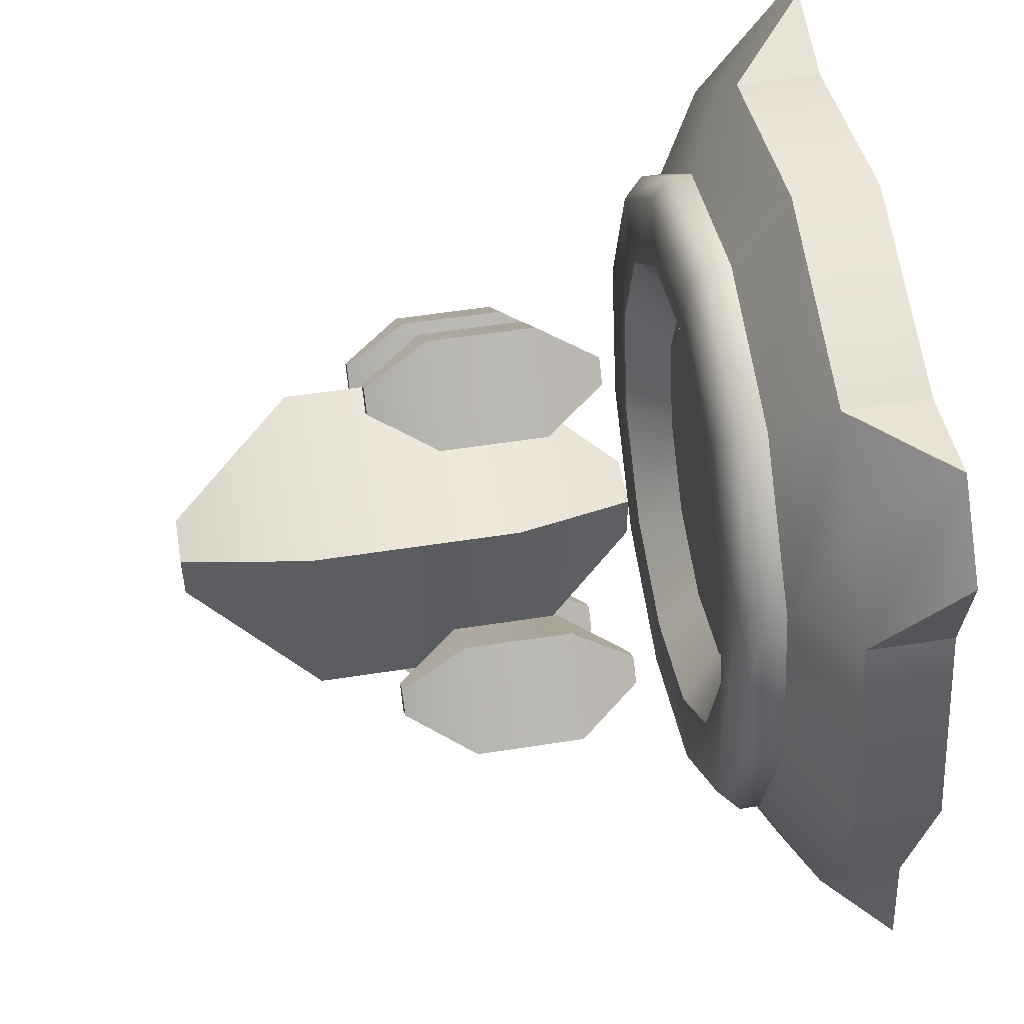
<metadata>
{"format":"obj","ext":"obj","renderer":"f3d","projection":"perspective","resolution":1024,"background":"white","views":[{"elev":52.8,"azim":-99.6,"up":"+Z"}]}
</metadata>
<code>
g tower-round-crystals
v -0.25 0 0.433 1 1 1
v -0.369 0 0.4554 1 1 1
v -0.25 0.1 0.433 1 1 1
v 0.369 0 0.4554 1 1 1
v 0.25 0 0.433 1 1 1
v 0.25 0.1 0.433 1 1 1
v -0.369 0 -0.4554 1 1 1
v -0.25 0 -0.433 1 1 1
v -0.25 0.1 -0.433 1 1 1
v 0.25 0 -0.433 1 1 1
v 0.369 0 -0.4554 1 1 1
v 0.25 0.1 -0.433 1 1 1
v -0.433 0 -0.25 1 1 1
v -0.433 0.01993 -0.25 1 1 1
v -0.5 0 0 1 1 1
v -0.433 0.1 -0.25 1 1 1
v -0.5 0.1 0 1 1 1
v 0 0 -0.5 1 1 1
v 0 0.1 -0.5 1 1 1
v -0.433 0 0.25 1 1 1
v -0.433 0.1 0.25 1 1 1
v -0.433 0.01993 0.25 1 1 1
v 0.433 0.01993 -0.25 1 1 1
v 0.433 0 -0.25 1 1 1
v 0.433 0.1 -0.25 1 1 1
v 0.5 0.1 0 1 1 1
v 0.5 0 0 1 1 1
v 0.433 0.1 0.25 1 1 1
v 0.433 0 0.25 1 1 1
v 0.433 0.01993 0.25 1 1 1
v 0 0 0.5 1 1 1
v 0 0.1 0.5 1 1 1
v 0.2 0.16 0.3464 1 1 1
v 0 0.16 0.4 1 1 1
v -0.3464 0.16 -0.2 1 1 1
v -0.4 0.16 0 1 1 1
v -0.3464 0.16 0.2 1 1 1
v -0.2 0.16 -0.3464 1 1 1
v -0.3415 0.1 -0.3415 1 1 1
v 0.4 0.16 0 1 1 1
v 0.3464 0.16 0.2 1 1 1
v 0 0.16 -0.4 1 1 1
v 0.3464 0.16 -0.2 1 1 1
v -0.2 0.16 0.3464 1 1 1
v -0.3415 0.1 0.3415 1 1 1
v 0.3415 0.1 -0.3415 1 1 1
v 0.2 0.16 -0.3464 1 1 1
v 0.3415 0.1 0.3415 1 1 1
v -0.4122 0 0.4122 1 1 1
v -0.4554 0 0.369 1 1 1
v 0.4122 0 -0.4122 1 1 1
v 0.4554 0 -0.369 1 1 1
v 0.4122 0 0.4122 1 1 1
v 0.4554 0 0.369 1 1 1
v -0.4122 0 -0.4122 1 1 1
v -0.4554 0 -0.369 1 1 1
v 0.233 0.16 2.888e-15 1 1 1
v 0.2018 0.16 0.1165 1 1 1
v 0.2018 0.16 -0.1165 1 1 1
v 0.1165 0.16 0.2018 1 1 1
v 0.1165 0.16 -0.2018 1 1 1
v 1.444e-15 0.16 -0.233 1 1 1
v 2.888e-15 0.16 0.233 1 1 1
v -0.1165 0.16 0.2018 1 1 1
v -0.1165 0.16 -0.2018 1 1 1
v -0.2018 0.16 -0.1165 1 1 1
v -0.2018 0.16 0.1165 1 1 1
v -0.233 0.16 0 1 1 1
v -0.1456 0.21 -0.2522 1 1 1
v -0.2522 0.21 -0.1456 1 1 1
v 0.2912 0.21 2.888e-15 1 1 1
v 0.2522 0.21 -0.1456 1 1 1
v -0.2522 0.21 0.1456 1 1 1
v -0.2912 0.21 0 1 1 1
v 0.1456 0.21 -0.2522 1 1 1
v 0 0.21 -0.2912 1 1 1
v 1.444e-15 0.21 0.2912 1 1 1
v -0.1456 0.21 0.2522 1 1 1
v 0.2522 0.21 0.1456 1 1 1
v 0.1456 0.21 0.2522 1 1 1
v 0.3464 0.185 0.2 1 1 1
v 0.2 0.185 0.3464 1 1 1
v 0.4 0.185 1.444e-15 1 1 1
v -1.444e-15 0.185 0.4 1 1 1
v -0.2 0.185 0.3464 1 1 1
v 0 0.185 -0.4 1 1 1
v 0.2 0.185 -0.3464 1 1 1
v -0.4 0.185 0 1 1 1
v -0.3464 0.185 0.2 1 1 1
v 0.3464 0.185 -0.2 1 1 1
v -0.2 0.185 -0.3464 1 1 1
v -0.3464 0.185 -0.2 1 1 1
v 0.3741 0.21 1.444e-15 1 1 1
v 0.324 0.21 0.1871 1 1 1
v 0.324 0.21 -0.1871 1 1 1
v 0.1871 0.21 -0.324 1 1 1
v 0.1871 0.21 0.324 1 1 1
v 0 0.21 -0.3741 1 1 1
v -1.444e-15 0.21 0.3741 1 1 1
v -0.1871 0.21 0.324 1 1 1
v -0.1871 0.21 -0.324 1 1 1
v -0.324 0.21 0.1871 1 1 1
v -0.324 0.21 -0.1871 1 1 1
v -0.3741 0.21 0 1 1 1
f 3 2 1
f 1 2 3
f 6 5 4
f 4 5 6
f 9 8 7
f 7 8 9
f 12 11 10
f 10 11 12
f 15 14 13
f 14 15 16
f 16 15 17
f 13 14 15
f 16 15 14
f 17 15 16
f 9 18 8
f 18 9 19
f 8 18 9
f 19 9 18
f 19 10 18
f 10 19 12
f 18 10 19
f 12 19 10
f 20 17 15
f 17 20 21
f 21 20 22
f 15 17 20
f 21 20 17
f 22 20 21
f 25 24 23
f 24 25 26
f 24 26 27
f 23 24 25
f 26 25 24
f 27 26 24
f 28 27 26
f 27 28 29
f 29 28 30
f 26 27 28
f 29 28 27
f 30 28 29
f 6 31 5
f 31 6 32
f 5 31 6
f 32 6 31
f 32 1 31
f 1 32 3
f 31 1 32
f 3 32 1
f 33 32 6
f 32 33 34
f 6 32 33
f 34 33 32
f 16 36 35
f 36 16 17
f 35 36 16
f 17 16 36
f 36 21 37
f 21 36 17
f 37 21 36
f 17 36 21
f 9 35 38
f 35 9 39
f 35 39 16
f 38 35 9
f 39 9 35
f 16 39 35
f 40 28 26
f 28 40 41
f 26 28 40
f 41 40 28
f 9 42 19
f 42 9 38
f 19 42 9
f 38 9 42
f 25 40 26
f 40 25 43
f 26 40 25
f 43 25 40
f 37 3 44
f 3 37 45
f 45 37 21
f 44 3 37
f 45 37 3
f 21 37 45
f 46 43 25
f 43 46 47
f 47 46 12
f 25 43 46
f 47 46 43
f 12 46 47
f 19 47 12
f 47 19 42
f 12 47 19
f 42 19 47
f 41 48 28
f 48 41 33
f 48 33 6
f 28 48 41
f 33 41 48
f 6 33 48
f 44 32 34
f 32 44 3
f 34 32 44
f 3 44 32
f 45 2 3
f 2 45 21
f 2 21 49
f 49 21 50
f 3 2 45
f 21 45 2
f 49 21 2
f 50 21 49
f 50 22 20
f 22 50 21
f 20 22 50
f 21 50 22
f 29 24 27
f 51 24 29
f 24 51 52
f 51 29 53
f 53 29 54
f 51 53 4
f 51 4 11
f 11 4 5
f 11 5 10
f 10 5 18
f 18 5 31
f 18 31 1
f 18 1 8
f 8 1 7
f 7 1 2
f 7 2 49
f 7 49 55
f 55 49 20
f 20 49 50
f 13 55 20
f 15 13 20
f 55 13 56
f 27 24 29
f 29 24 51
f 52 51 24
f 53 29 51
f 54 29 53
f 4 53 51
f 11 4 51
f 5 4 11
f 10 5 11
f 18 5 10
f 31 5 18
f 1 31 18
f 8 1 18
f 7 1 8
f 2 1 7
f 49 2 7
f 55 49 7
f 20 49 55
f 50 49 20
f 20 55 13
f 20 13 15
f 56 13 55
f 28 53 54
f 53 28 48
f 53 48 4
f 4 48 6
f 54 53 28
f 48 28 53
f 4 48 53
f 6 48 4
f 54 30 28
f 30 54 29
f 28 30 54
f 29 54 30
f 13 16 56
f 16 13 14
f 56 16 13
f 14 13 16
f 51 25 52
f 25 51 46
f 46 51 11
f 46 11 12
f 52 25 51
f 46 51 25
f 11 51 46
f 12 11 46
f 7 39 9
f 39 7 16
f 16 7 55
f 16 55 56
f 9 39 7
f 16 7 39
f 55 7 16
f 56 55 16
f 25 23 52
f 24 52 23
f 52 23 25
f 23 52 24
f 59 58 57
f 58 59 60
f 60 59 61
f 60 61 62
f 60 62 63
f 63 62 64
f 64 62 65
f 64 65 66
f 64 66 67
f 67 66 68
f 57 58 59
f 60 59 58
f 61 59 60
f 62 61 60
f 63 62 60
f 64 62 63
f 65 62 64
f 66 65 64
f 67 66 64
f 68 66 67
f 69 66 65
f 66 69 70
f 65 66 69
f 70 69 66
f 72 57 71
f 57 72 59
f 71 57 72
f 59 72 57
f 68 73 67
f 73 68 74
f 67 73 68
f 74 68 73
f 76 61 75
f 61 76 62
f 75 61 76
f 62 76 61
f 64 77 63
f 77 64 78
f 63 77 64
f 78 64 77
f 57 79 71
f 79 57 58
f 71 79 57
f 58 57 79
f 75 59 72
f 59 75 61
f 72 59 75
f 61 75 59
f 76 65 62
f 65 76 69
f 62 65 76
f 69 76 65
f 60 77 80
f 77 60 63
f 80 77 60
f 63 60 77
f 70 68 66
f 68 70 74
f 66 68 70
f 74 70 68
f 67 78 64
f 78 67 73
f 64 78 67
f 73 67 78
f 58 80 79
f 80 58 60
f 79 80 58
f 60 58 80
f 82 41 81
f 41 82 33
f 81 41 82
f 33 82 41
f 83 41 40
f 41 83 81
f 40 41 83
f 81 83 41
f 84 44 34
f 44 84 85
f 34 44 84
f 85 84 44
f 86 47 42
f 47 86 87
f 42 47 86
f 87 86 47
f 37 88 36
f 88 37 89
f 36 88 37
f 89 37 88
f 82 34 33
f 34 82 84
f 33 34 82
f 84 82 34
f 90 47 87
f 47 90 43
f 87 47 90
f 43 90 47
f 83 43 90
f 43 83 40
f 90 43 83
f 40 83 43
f 44 89 37
f 89 44 85
f 37 89 44
f 85 44 89
f 91 42 38
f 42 91 86
f 38 42 91
f 86 91 42
f 36 92 35
f 92 36 88
f 35 92 36
f 88 36 92
f 95 94 93
f 94 95 71
f 71 95 72
f 79 94 71
f 72 95 96
f 94 79 97
f 72 96 75
f 97 79 80
f 75 96 98
f 75 98 76
f 97 80 99
f 99 80 77
f 99 77 78
f 99 78 100
f 100 78 73
f 76 98 101
f 76 101 69
f 69 101 70
f 100 73 102
f 70 101 103
f 102 103 104
f 102 73 74
f 70 103 74
f 74 103 102
f 93 94 95
f 71 95 94
f 71 94 79
f 72 95 71
f 97 79 94
f 96 95 72
f 80 79 97
f 75 96 72
f 98 96 75
f 76 98 75
f 99 80 97
f 77 80 99
f 78 77 99
f 100 78 99
f 73 78 100
f 101 98 76
f 69 101 76
f 70 101 69
f 102 73 100
f 103 101 70
f 74 73 102
f 74 103 70
f 102 103 74
f 104 103 102
f 92 38 35
f 38 92 91
f 35 38 92
f 91 92 38
f 87 95 90
f 95 87 96
f 90 95 87
f 96 87 95
f 90 93 83
f 93 90 95
f 83 93 90
f 95 90 93
f 102 85 100
f 85 102 89
f 100 85 102
f 89 102 85
f 92 104 103
f 104 92 88
f 103 104 92
f 88 92 104
f 91 98 86
f 98 91 101
f 86 98 91
f 101 91 98
f 91 103 101
f 103 91 92
f 101 103 91
f 92 91 103
f 94 82 81
f 82 94 97
f 81 82 94
f 97 94 82
f 97 84 82
f 84 97 99
f 82 84 97
f 99 97 84
f 93 81 83
f 81 93 94
f 83 81 93
f 94 93 81
f 100 84 99
f 84 100 85
f 99 84 100
f 85 100 84
f 86 96 87
f 96 86 98
f 87 96 86
f 98 86 96
f 104 89 102
f 89 104 88
f 102 89 104
f 88 104 89
g tower-round-crystals
f 3 2 1
f 1 2 3
f 6 5 4
f 4 5 6
f 9 8 7
f 7 8 9
f 12 11 10
f 10 11 12
f 15 14 13
f 14 15 16
f 16 15 17
f 13 14 15
f 16 15 14
f 17 15 16
f 9 18 8
f 18 9 19
f 8 18 9
f 19 9 18
f 19 10 18
f 10 19 12
f 18 10 19
f 12 19 10
f 20 17 15
f 17 20 21
f 21 20 22
f 15 17 20
f 21 20 17
f 22 20 21
f 25 24 23
f 24 25 26
f 24 26 27
f 23 24 25
f 26 25 24
f 27 26 24
f 28 27 26
f 27 28 29
f 29 28 30
f 26 27 28
f 29 28 27
f 30 28 29
f 6 31 5
f 31 6 32
f 5 31 6
f 32 6 31
f 32 1 31
f 1 32 3
f 31 1 32
f 3 32 1
f 33 32 6
f 32 33 34
f 6 32 33
f 34 33 32
f 16 36 35
f 36 16 17
f 35 36 16
f 17 16 36
f 36 21 37
f 21 36 17
f 37 21 36
f 17 36 21
f 9 35 38
f 35 9 39
f 35 39 16
f 38 35 9
f 39 9 35
f 16 39 35
f 40 28 26
f 28 40 41
f 26 28 40
f 41 40 28
f 9 42 19
f 42 9 38
f 19 42 9
f 38 9 42
f 25 40 26
f 40 25 43
f 26 40 25
f 43 25 40
f 37 3 44
f 3 37 45
f 45 37 21
f 44 3 37
f 45 37 3
f 21 37 45
f 46 43 25
f 43 46 47
f 47 46 12
f 25 43 46
f 47 46 43
f 12 46 47
f 19 47 12
f 47 19 42
f 12 47 19
f 42 19 47
f 41 48 28
f 48 41 33
f 48 33 6
f 28 48 41
f 33 41 48
f 6 33 48
f 44 32 34
f 32 44 3
f 34 32 44
f 3 44 32
f 45 2 3
f 2 45 21
f 2 21 49
f 49 21 50
f 3 2 45
f 21 45 2
f 49 21 2
f 50 21 49
f 50 22 20
f 22 50 21
f 20 22 50
f 21 50 22
f 29 24 27
f 51 24 29
f 24 51 52
f 51 29 53
f 53 29 54
f 51 53 4
f 51 4 11
f 11 4 5
f 11 5 10
f 10 5 18
f 18 5 31
f 18 31 1
f 18 1 8
f 8 1 7
f 7 1 2
f 7 2 49
f 7 49 55
f 55 49 20
f 20 49 50
f 13 55 20
f 15 13 20
f 55 13 56
f 27 24 29
f 29 24 51
f 52 51 24
f 53 29 51
f 54 29 53
f 4 53 51
f 11 4 51
f 5 4 11
f 10 5 11
f 18 5 10
f 31 5 18
f 1 31 18
f 8 1 18
f 7 1 8
f 2 1 7
f 49 2 7
f 55 49 7
f 20 49 55
f 50 49 20
f 20 55 13
f 20 13 15
f 56 13 55
f 28 53 54
f 53 28 48
f 53 48 4
f 4 48 6
f 54 53 28
f 48 28 53
f 4 48 53
f 6 48 4
f 54 30 28
f 30 54 29
f 28 30 54
f 29 54 30
f 13 16 56
f 16 13 14
f 56 16 13
f 14 13 16
f 51 25 52
f 25 51 46
f 46 51 11
f 46 11 12
f 52 25 51
f 46 51 25
f 11 51 46
f 12 11 46
f 7 39 9
f 39 7 16
f 16 7 55
f 16 55 56
f 9 39 7
f 16 7 39
f 55 7 16
f 56 55 16
f 25 23 52
f 24 52 23
f 52 23 25
f 23 52 24
f 59 58 57
f 58 59 60
f 60 59 61
f 60 61 62
f 60 62 63
f 63 62 64
f 64 62 65
f 64 65 66
f 64 66 67
f 67 66 68
f 57 58 59
f 60 59 58
f 61 59 60
f 62 61 60
f 63 62 60
f 64 62 63
f 65 62 64
f 66 65 64
f 67 66 64
f 68 66 67
f 69 66 65
f 66 69 70
f 65 66 69
f 70 69 66
f 72 57 71
f 57 72 59
f 71 57 72
f 59 72 57
f 68 73 67
f 73 68 74
f 67 73 68
f 74 68 73
f 76 61 75
f 61 76 62
f 75 61 76
f 62 76 61
f 64 77 63
f 77 64 78
f 63 77 64
f 78 64 77
f 57 79 71
f 79 57 58
f 71 79 57
f 58 57 79
f 75 59 72
f 59 75 61
f 72 59 75
f 61 75 59
f 76 65 62
f 65 76 69
f 62 65 76
f 69 76 65
f 60 77 80
f 77 60 63
f 80 77 60
f 63 60 77
f 70 68 66
f 68 70 74
f 66 68 70
f 74 70 68
f 67 78 64
f 78 67 73
f 64 78 67
f 73 67 78
f 58 80 79
f 80 58 60
f 79 80 58
f 60 58 80
f 82 41 81
f 41 82 33
f 81 41 82
f 33 82 41
f 83 41 40
f 41 83 81
f 40 41 83
f 81 83 41
f 84 44 34
f 44 84 85
f 34 44 84
f 85 84 44
f 86 47 42
f 47 86 87
f 42 47 86
f 87 86 47
f 37 88 36
f 88 37 89
f 36 88 37
f 89 37 88
f 82 34 33
f 34 82 84
f 33 34 82
f 84 82 34
f 90 47 87
f 47 90 43
f 87 47 90
f 43 90 47
f 83 43 90
f 43 83 40
f 90 43 83
f 40 83 43
f 44 89 37
f 89 44 85
f 37 89 44
f 85 44 89
f 91 42 38
f 42 91 86
f 38 42 91
f 86 91 42
f 36 92 35
f 92 36 88
f 35 92 36
f 88 36 92
f 95 94 93
f 94 95 71
f 71 95 72
f 79 94 71
f 72 95 96
f 94 79 97
f 72 96 75
f 97 79 80
f 75 96 98
f 75 98 76
f 97 80 99
f 99 80 77
f 99 77 78
f 99 78 100
f 100 78 73
f 76 98 101
f 76 101 69
f 69 101 70
f 100 73 102
f 70 101 103
f 102 103 104
f 102 73 74
f 70 103 74
f 74 103 102
f 93 94 95
f 71 95 94
f 71 94 79
f 72 95 71
f 97 79 94
f 96 95 72
f 80 79 97
f 75 96 72
f 98 96 75
f 76 98 75
f 99 80 97
f 77 80 99
f 78 77 99
f 100 78 99
f 73 78 100
f 101 98 76
f 69 101 76
f 70 101 69
f 102 73 100
f 103 101 70
f 74 73 102
f 74 103 70
f 102 103 74
f 104 103 102
f 92 38 35
f 38 92 91
f 35 38 92
f 91 92 38
f 87 95 90
f 95 87 96
f 90 95 87
f 96 87 95
f 90 93 83
f 93 90 95
f 83 93 90
f 95 90 93
f 102 85 100
f 85 102 89
f 100 85 102
f 89 102 85
f 92 104 103
f 104 92 88
f 103 104 92
f 88 92 104
f 91 98 86
f 98 91 101
f 86 98 91
f 101 91 98
f 91 103 101
f 103 91 92
f 101 103 91
f 92 91 103
f 94 82 81
f 82 94 97
f 81 82 94
f 97 94 82
f 97 84 82
f 84 97 99
f 82 84 97
f 99 97 84
f 93 81 83
f 81 93 94
f 83 81 93
f 94 93 81
f 100 84 99
f 84 100 85
f 99 84 100
f 85 100 84
f 86 96 87
f 96 86 98
f 87 96 86
f 98 86 96
f 104 89 102
f 89 104 88
f 102 89 104
f 88 104 89
g crystal
v 0.03125 0.8175 -0.03125 1 1 1
v 0.03125 0.8175 0.03125 1 1 1
v -0.03125 0.8175 -0.03125 1 1 1
v -0.03125 0.8175 0.03125 1 1 1
v 0.03125 0.27 0.03125 1 1 1
v 0.03125 0.27 -0.03125 1 1 1
v -0.03125 0.27 0.03125 1 1 1
v -0.03125 0.27 -0.03125 1 1 1
v -0.125 0.42 -0.125 1 1 1
v -0.125 0.6675 -0.125 1 1 1
v -0.125 0.42 0.125 1 1 1
v -0.125 0.6675 0.125 1 1 1
v 0.125 0.42 0.125 1 1 1
v 0.125 0.6675 0.125 1 1 1
v 0.125 0.42 -0.125 1 1 1
v 0.125 0.6675 -0.125 1 1 1
f 107 106 105
f 106 107 108
f 105 106 107
f 108 107 106
f 111 110 109
f 110 111 112
f 109 110 111
f 112 111 110
f 115 114 113
f 114 115 116
f 113 114 115
f 116 115 114
f 118 115 117
f 115 118 116
f 117 115 118
f 116 118 115
f 114 119 113
f 119 114 120
f 113 119 114
f 120 114 119
f 118 119 120
f 119 118 117
f 120 119 118
f 117 118 119
f 107 120 114
f 120 107 105
f 114 120 107
f 105 107 120
f 105 118 120
f 118 105 106
f 120 118 105
f 106 105 118
f 106 116 118
f 116 106 108
f 118 116 106
f 108 106 116
f 116 107 114
f 107 116 108
f 114 107 116
f 108 116 107
f 112 115 113
f 115 112 111
f 113 115 112
f 111 112 115
f 117 110 119
f 110 117 109
f 119 110 117
f 109 117 110
f 113 110 112
f 110 113 119
f 112 110 113
f 119 113 110
f 117 111 109
f 111 117 115
f 109 111 117
f 115 117 111
g crystal-small
v 0.0221 0.5806 -0.25 1 1 1
v -9.313e-10 0.5806 -0.2279 1 1 1
v 9.313e-10 0.5806 -0.2721 1 1 1
v -0.0221 0.5806 -0.25 1 1 1
v -9.313e-10 0.3069 -0.2279 1 1 1
v 0.0221 0.3069 -0.25 1 1 1
v -0.0221 0.3069 -0.25 1 1 1
v 9.313e-10 0.3069 -0.2721 1 1 1
v 3.725e-09 0.3819 -0.3384 1 1 1
v 3.725e-09 0.5056 -0.3384 1 1 1
v -0.08839 0.3819 -0.25 1 1 1
v -0.08839 0.5056 -0.25 1 1 1
v -3.725e-09 0.3819 -0.1616 1 1 1
v -3.725e-09 0.5056 -0.1616 1 1 1
v 0.08839 0.3819 -0.25 1 1 1
v 0.08839 0.5056 -0.25 1 1 1
f 123 122 121
f 122 123 124
f 121 122 123
f 124 123 122
f 127 126 125
f 126 127 128
f 125 126 127
f 128 127 126
f 131 130 129
f 130 131 132
f 129 130 131
f 132 131 130
f 134 131 133
f 131 134 132
f 133 131 134
f 132 134 131
f 130 135 129
f 135 130 136
f 129 135 130
f 136 130 135
f 134 135 136
f 135 134 133
f 136 135 134
f 133 134 135
f 123 136 130
f 136 123 121
f 130 136 123
f 121 123 136
f 121 134 136
f 134 121 122
f 136 134 121
f 122 121 134
f 122 132 134
f 132 122 124
f 134 132 122
f 124 122 132
f 132 123 130
f 123 132 124
f 130 123 132
f 124 132 123
f 128 131 129
f 131 128 127
f 129 131 128
f 127 128 131
f 133 126 135
f 126 133 125
f 135 126 133
f 125 133 126
f 129 126 128
f 126 129 135
f 128 126 129
f 135 129 126
f 133 127 125
f 127 133 131
f 125 127 133
f 131 133 127
g crystal-small
v 0.2721 0.5806 9.313e-10 1 1 1
v 0.25 0.5806 0.0221 1 1 1
v 0.25 0.5806 -0.0221 1 1 1
v 0.2279 0.5806 -9.313e-10 1 1 1
v 0.25 0.3069 0.0221 1 1 1
v 0.2721 0.3069 9.313e-10 1 1 1
v 0.2279 0.3069 -9.313e-10 1 1 1
v 0.25 0.3069 -0.0221 1 1 1
v 0.25 0.3819 -0.08839 1 1 1
v 0.25 0.5056 -0.08839 1 1 1
v 0.1616 0.3819 -3.725e-09 1 1 1
v 0.1616 0.5056 -3.725e-09 1 1 1
v 0.25 0.3819 0.08839 1 1 1
v 0.25 0.5056 0.08839 1 1 1
v 0.3384 0.3819 3.725e-09 1 1 1
v 0.3384 0.5056 3.725e-09 1 1 1
f 139 138 137
f 138 139 140
f 137 138 139
f 140 139 138
f 143 142 141
f 142 143 144
f 141 142 143
f 144 143 142
f 147 146 145
f 146 147 148
f 145 146 147
f 148 147 146
f 150 147 149
f 147 150 148
f 149 147 150
f 148 150 147
f 146 151 145
f 151 146 152
f 145 151 146
f 152 146 151
f 150 151 152
f 151 150 149
f 152 151 150
f 149 150 151
f 139 152 146
f 152 139 137
f 146 152 139
f 137 139 152
f 137 150 152
f 150 137 138
f 152 150 137
f 138 137 150
f 138 148 150
f 148 138 140
f 150 148 138
f 140 138 148
f 148 139 146
f 139 148 140
f 146 139 148
f 140 148 139
f 144 147 145
f 147 144 143
f 145 147 144
f 143 144 147
f 149 142 151
f 142 149 141
f 151 142 149
f 141 149 142
f 145 142 144
f 142 145 151
f 144 142 145
f 151 145 142
f 149 143 141
f 143 149 147
f 141 143 149
f 147 149 143
g crystal-small
v 0.0221 0.5806 0.25 1 1 1
v -9.313e-10 0.5806 0.2721 1 1 1
v 9.313e-10 0.5806 0.2279 1 1 1
v -0.0221 0.5806 0.25 1 1 1
v -9.313e-10 0.3069 0.2721 1 1 1
v 0.0221 0.3069 0.25 1 1 1
v -0.0221 0.3069 0.25 1 1 1
v 9.313e-10 0.3069 0.2279 1 1 1
v 3.725e-09 0.3819 0.1616 1 1 1
v 3.725e-09 0.5056 0.1616 1 1 1
v -0.08839 0.3819 0.25 1 1 1
v -0.08839 0.5056 0.25 1 1 1
v -3.725e-09 0.3819 0.3384 1 1 1
v -3.725e-09 0.5056 0.3384 1 1 1
v 0.08839 0.3819 0.25 1 1 1
v 0.08839 0.5056 0.25 1 1 1
f 155 154 153
f 154 155 156
f 153 154 155
f 156 155 154
f 159 158 157
f 158 159 160
f 157 158 159
f 160 159 158
f 163 162 161
f 162 163 164
f 161 162 163
f 164 163 162
f 166 163 165
f 163 166 164
f 165 163 166
f 164 166 163
f 162 167 161
f 167 162 168
f 161 167 162
f 168 162 167
f 166 167 168
f 167 166 165
f 168 167 166
f 165 166 167
f 155 168 162
f 168 155 153
f 162 168 155
f 153 155 168
f 153 166 168
f 166 153 154
f 168 166 153
f 154 153 166
f 154 164 166
f 164 154 156
f 166 164 154
f 156 154 164
f 164 155 162
f 155 164 156
f 162 155 164
f 156 164 155
f 160 163 161
f 163 160 159
f 161 163 160
f 159 160 163
f 165 158 167
f 158 165 157
f 167 158 165
f 157 165 158
f 161 158 160
f 158 161 167
f 160 158 161
f 167 161 158
f 165 159 157
f 159 165 163
f 157 159 165
f 163 165 159
g crystal-small
v -0.2279 0.5806 9.313e-10 1 1 1
v -0.25 0.5806 0.0221 1 1 1
v -0.25 0.5806 -0.0221 1 1 1
v -0.2721 0.5806 -9.313e-10 1 1 1
v -0.25 0.3069 0.0221 1 1 1
v -0.2279 0.3069 9.313e-10 1 1 1
v -0.2721 0.3069 -9.313e-10 1 1 1
v -0.25 0.3069 -0.0221 1 1 1
v -0.25 0.3819 -0.08839 1 1 1
v -0.25 0.5056 -0.08839 1 1 1
v -0.3384 0.3819 -3.725e-09 1 1 1
v -0.3384 0.5056 -3.725e-09 1 1 1
v -0.25 0.3819 0.08839 1 1 1
v -0.25 0.5056 0.08839 1 1 1
v -0.1616 0.3819 3.725e-09 1 1 1
v -0.1616 0.5056 3.725e-09 1 1 1
f 171 170 169
f 170 171 172
f 169 170 171
f 172 171 170
f 175 174 173
f 174 175 176
f 173 174 175
f 176 175 174
f 179 178 177
f 178 179 180
f 177 178 179
f 180 179 178
f 182 179 181
f 179 182 180
f 181 179 182
f 180 182 179
f 178 183 177
f 183 178 184
f 177 183 178
f 184 178 183
f 182 183 184
f 183 182 181
f 184 183 182
f 181 182 183
f 171 184 178
f 184 171 169
f 178 184 171
f 169 171 184
f 169 182 184
f 182 169 170
f 184 182 169
f 170 169 182
f 170 180 182
f 180 170 172
f 182 180 170
f 172 170 180
f 180 171 178
f 171 180 172
f 178 171 180
f 172 180 171
f 176 179 177
f 179 176 175
f 177 179 176
f 175 176 179
f 181 174 183
f 174 181 173
f 183 174 181
f 173 181 174
f 177 174 176
f 174 177 183
f 176 174 177
f 183 177 174
f 181 175 173
f 175 181 179
f 173 175 181
f 179 181 175

</code>
